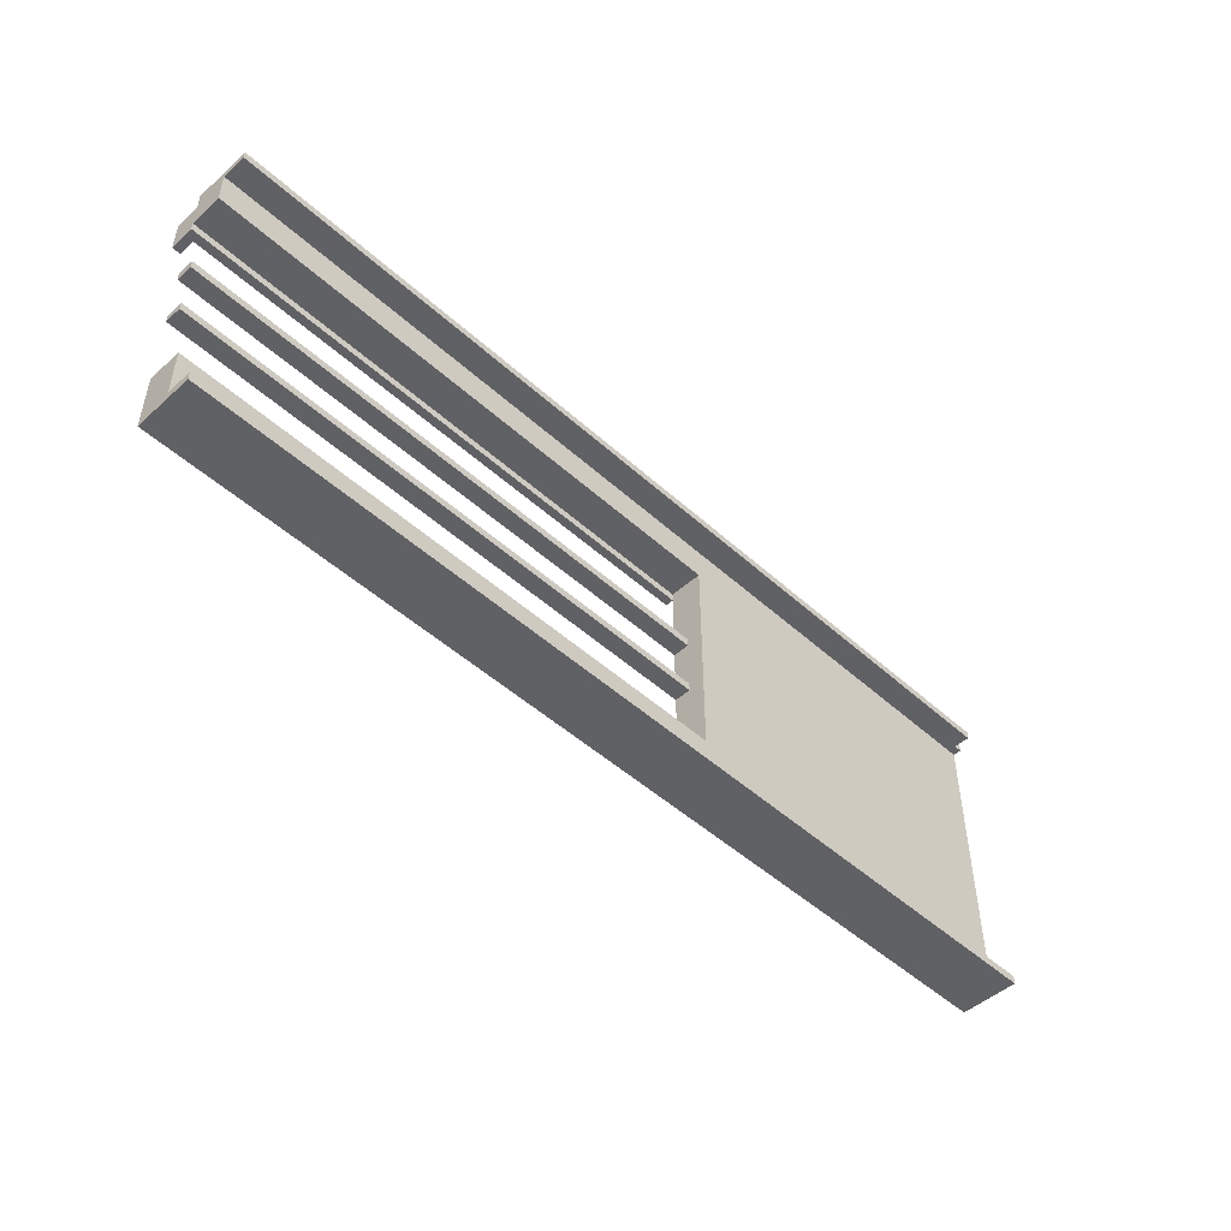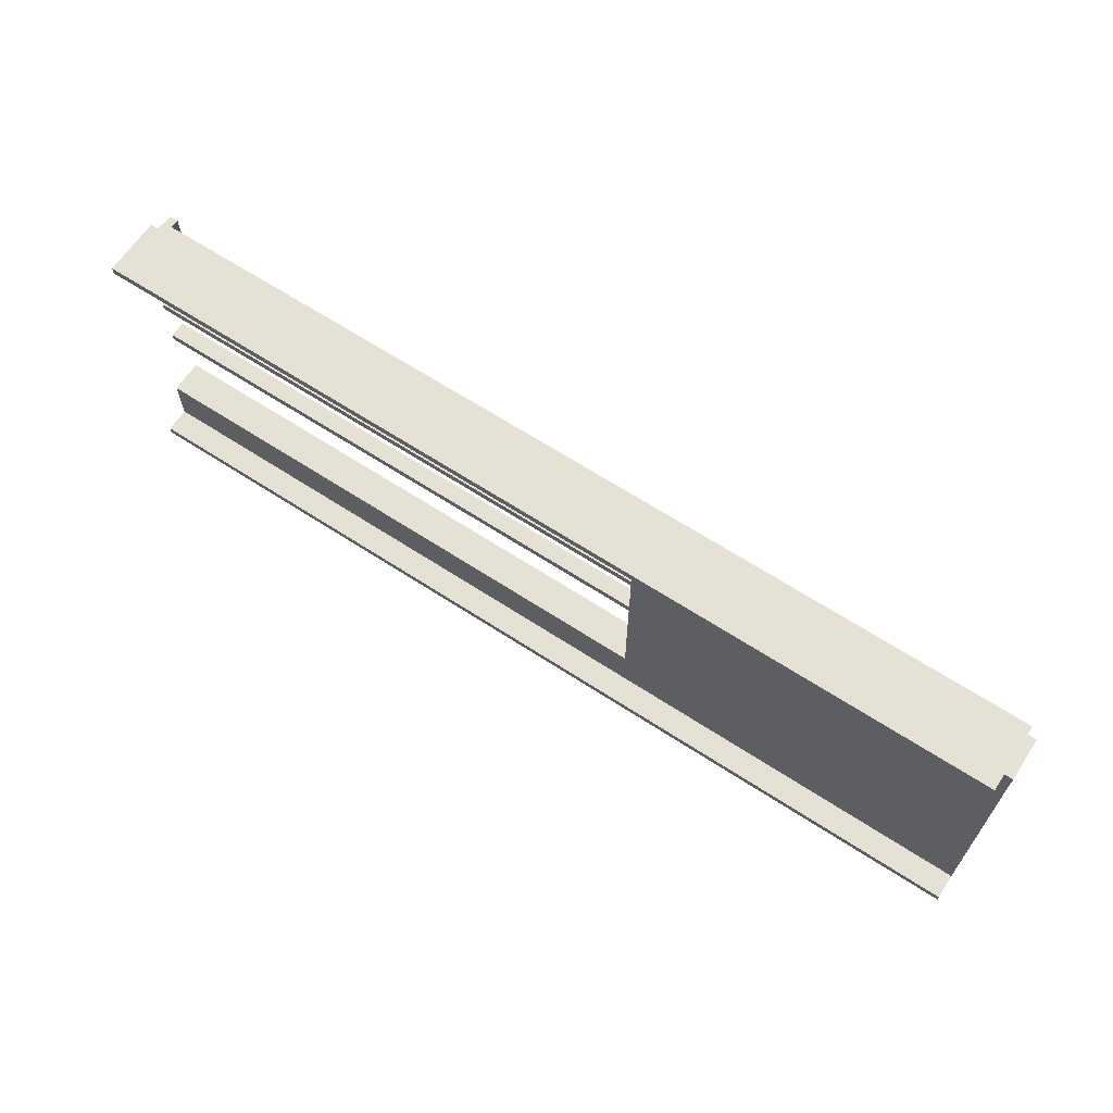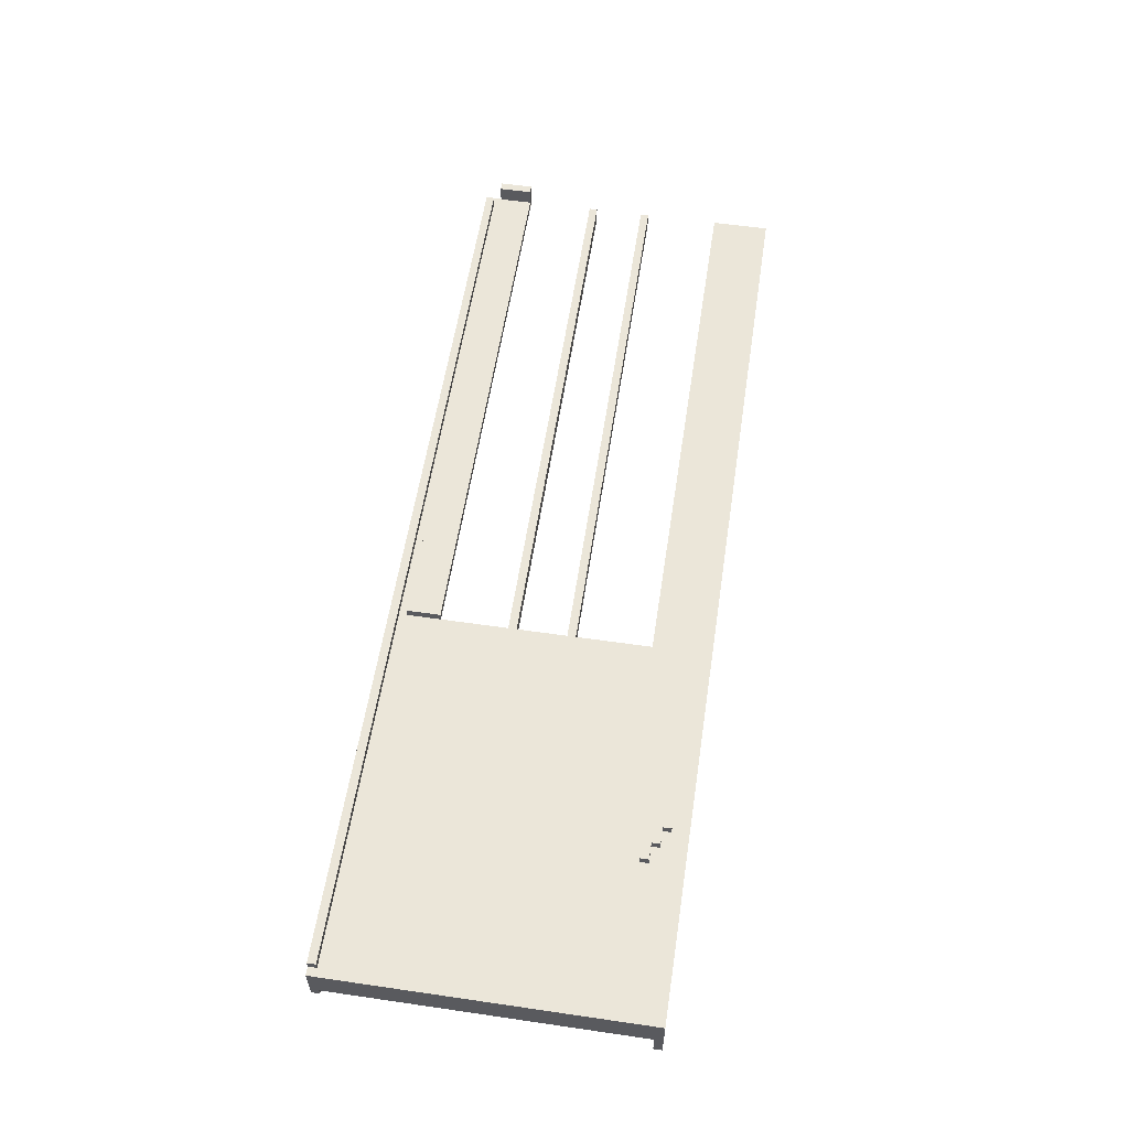
<metadata>
{"format":"obj","ext":"obj","renderer":"f3d","projection":"perspective","resolution":1024,"background":"white","views":[{"elev":-48.7,"azim":134.9,"up":"+Y"},{"elev":64.9,"azim":-146.7,"up":"+Y"},{"elev":57.3,"azim":-81.4,"up":"+Z"}]}
</metadata>
<code>
g map-73
v -56 0 2
v -56 0 1
v -56 0 -5
v -56 1 1
v -56 1 -1
v -56 1 -2
v -56 1 -5
v -56 34 1
v -56 34 -1
v -56 37 2
v -56 37 1
v -56 37 -2
v -56 37 -3
v -56 38 2
v -56 38 -3
v -55 37 3
v -55 37 2
v -55 37 -3
v -55 37 -5
v -55 38 3
v -55 38 2
v -55 38 -3
v -55 38 -5
v -45 32 -0
v -45 32 -1
v -45 33 -0
v -45 33 -1
v -43 32 -0
v -43 32 -1
v -43 33 -0
v -43 33 -1
v -38 4 3
v -38 4 2
v -38 5 3
v -38 5 2
v -36 3 3
v -36 3 2
v -36 4 3
v -36 4 2
v -34 2 3
v -34 2 2
v -34 3 3
v -34 3 2
v -11 32 3
v -11 32 2
v -11 33 3
v -11 33 2
v -11 34 3
v -11 34 2
v -11 35 3
v -11 35 2
v -11 36 3
v -11 36 2
v 55 32 5
v 55 32 3
v 55 33 5
v 55 33 3
v 55 34 5
v 55 34 3
v 55 35 5
v 55 35 3
v 55 36 5
v 55 36 3
v -46 32 -0
v -46 32 -1
v -46 33 -0
v -46 33 -1
v -44 32 -0
v -44 32 -1
v -44 33 -0
v -44 33 -1
v -36 4 3
v -36 4 2
v -36 5 3
v -36 5 2
v -34 3 3
v -34 3 2
v -34 4 3
v -34 4 2
v -33 2 3
v -33 2 2
v -33 3 3
v -33 3 2
v -11 7 2
v -11 7 -1
v -11 7 -2
v -11 16 2
v -11 16 -0
v -11 17 2
v -11 17 -0
v -11 23 2
v -11 23 -0
v -11 24 2
v -11 24 -0
v -11 32 2
v -11 33 2
v -11 33 -1
v -11 33 -2
v 55 37 3
v 55 37 2
v 55 38 3
v 55 38 2
v 56 0 2
v 56 0 1
v 56 0 -5
v 56 1 1
v 56 1 -1
v 56 1 -2
v 56 1 -5
v 56 7 2
v 56 7 -1
v 56 7 -2
v 56 16 2
v 56 16 -0
v 56 17 2
v 56 17 -0
v 56 23 2
v 56 23 -0
v 56 24 2
v 56 24 -0
v 56 32 5
v 56 32 2
v 56 33 5
v 56 33 2
v 56 33 -1
v 56 33 -2
v 56 34 5
v 56 34 2
v 56 34 1
v 56 34 -1
v 56 35 5
v 56 35 2
v 56 36 5
v 56 36 2
v 56 37 2
v 56 37 1
v 56 37 -2
v 56 37 -5
v 56 38 2
v 56 38 -5
v 55 32 5
v 55 33 5
v 55 34 5
v 55 35 5
v 55 36 5
v 56 32 5
v 56 33 5
v 56 34 5
v 56 35 5
v 56 36 5
v -55 37 3
v -55 38 3
v -38 4 3
v -38 5 3
v -36 3 3
v -36 4 3
v -36 5 3
v -34 2 3
v -34 3 3
v -34 4 3
v -33 2 3
v -33 3 3
v -11 32 3
v -11 33 3
v -11 34 3
v -11 35 3
v -11 36 3
v 55 32 3
v 55 33 3
v 55 34 3
v 55 35 3
v 55 36 3
v 55 37 3
v 55 38 3
v -56 0 2
v -56 37 2
v -56 38 2
v -55 37 2
v -55 38 2
v -38 4 2
v -38 5 2
v -36 3 2
v -36 4 2
v -36 5 2
v -34 2 2
v -34 3 2
v -34 4 2
v -33 2 2
v -33 3 2
v -11 7 2
v -11 16 2
v -11 17 2
v -11 23 2
v -11 24 2
v -11 32 2
v -11 33 2
v -11 34 2
v -11 35 2
v -11 36 2
v 55 37 2
v 55 38 2
v 56 0 2
v 56 7 2
v 56 16 2
v 56 17 2
v 56 23 2
v 56 24 2
v 56 36 2
v 56 37 2
v 56 38 2
v -46 32 -1
v -46 33 -1
v -45 32 -1
v -45 33 -1
v -44 32 -1
v -44 33 -1
v -43 32 -1
v -43 33 -1
v -11 32 2
v -11 33 2
v 56 32 2
v 56 33 2
v -46 32 -0
v -46 33 -0
v -45 32 -0
v -45 33 -0
v -44 32 -0
v -44 33 -0
v -43 32 -0
v -43 33 -0
v -11 16 -0
v -11 17 -0
v -11 23 -0
v -11 24 -0
v 56 16 -0
v 56 17 -0
v 56 23 -0
v 56 24 -0
v -56 1 -2
v -56 37 -2
v -55 1 -2
v -54 1 -2
v -49 1 -2
v -48 1 -2
v -43 1 -2
v -42 1 -2
v -37 1 -2
v -36 1 -2
v -31 1 -2
v -30 1 -2
v -25 1 -2
v -24 1 -2
v -19 1 -2
v -18 1 -2
v -13 1 -2
v -12 1 -2
v -11 7 -2
v -11 33 -2
v -7 1 -2
v -6 1 -2
v -1 1 -2
v 0 1 -2
v 5 1 -2
v 6 1 -2
v 11 1 -2
v 12 1 -2
v 17 1 -2
v 18 1 -2
v 23 1 -2
v 24 1 -2
v 29 1 -2
v 30 1 -2
v 35 1 -2
v 36 1 -2
v 41 1 -2
v 42 1 -2
v 47 1 -2
v 48 1 -2
v 53 1 -2
v 54 1 -2
v 56 1 -2
v 56 7 -2
v 56 33 -2
v 56 37 -2
v -56 37 -3
v -56 38 -3
v -55 37 -3
v -55 38 -3
v -56 0 -5
v -56 1 -5
v -55 0 -5
v -55 1 -5
v -55 37 -5
v -55 38 -5
v -54 0 -5
v -54 1 -5
v -49 0 -5
v -49 1 -5
v -48 0 -5
v -48 1 -5
v -43 0 -5
v -43 1 -5
v -42 0 -5
v -42 1 -5
v -37 0 -5
v -37 1 -5
v -36 0 -5
v -36 1 -5
v -31 0 -5
v -31 1 -5
v -30 0 -5
v -30 1 -5
v -25 0 -5
v -25 1 -5
v -24 0 -5
v -24 1 -5
v -19 0 -5
v -19 1 -5
v -18 0 -5
v -18 1 -5
v -13 0 -5
v -13 1 -5
v -12 0 -5
v -12 1 -5
v -7 0 -5
v -7 1 -5
v -6 0 -5
v -6 1 -5
v -1 0 -5
v -1 1 -5
v 0 0 -5
v 0 1 -5
v 5 0 -5
v 5 1 -5
v 6 0 -5
v 6 1 -5
v 11 0 -5
v 11 1 -5
v 12 0 -5
v 12 1 -5
v 17 0 -5
v 17 1 -5
v 18 0 -5
v 18 1 -5
v 23 0 -5
v 23 1 -5
v 24 0 -5
v 24 1 -5
v 29 0 -5
v 29 1 -5
v 30 0 -5
v 30 1 -5
v 35 0 -5
v 35 1 -5
v 36 0 -5
v 36 1 -5
v 41 0 -5
v 41 1 -5
v 42 0 -5
v 42 1 -5
v 47 0 -5
v 47 1 -5
v 48 0 -5
v 48 1 -5
v 53 0 -5
v 53 1 -5
v 54 0 -5
v 54 1 -5
v 56 0 -5
v 56 1 -5
v 56 37 -5
v 56 38 -5
v -56 0 2
v 56 0 2
v -56 0 1
v 56 0 1
v -55 0 -2
v -54 0 -2
v -49 0 -2
v -48 0 -2
v -43 0 -2
v -42 0 -2
v -37 0 -2
v -36 0 -2
v -31 0 -2
v -30 0 -2
v -25 0 -2
v -24 0 -2
v -19 0 -2
v -18 0 -2
v -13 0 -2
v -12 0 -2
v -7 0 -2
v -6 0 -2
v -1 0 -2
v 0 0 -2
v 5 0 -2
v 6 0 -2
v 11 0 -2
v 12 0 -2
v 17 0 -2
v 18 0 -2
v 23 0 -2
v 24 0 -2
v 29 0 -2
v 30 0 -2
v 35 0 -2
v 36 0 -2
v 41 0 -2
v 42 0 -2
v 47 0 -2
v 48 0 -2
v 53 0 -2
v 54 0 -2
v -56 0 -5
v -55 0 -5
v -54 0 -5
v -49 0 -5
v -48 0 -5
v -43 0 -5
v -42 0 -5
v -37 0 -5
v -36 0 -5
v -31 0 -5
v -30 0 -5
v -25 0 -5
v -24 0 -5
v -19 0 -5
v -18 0 -5
v -13 0 -5
v -12 0 -5
v -7 0 -5
v -6 0 -5
v -1 0 -5
v 0 0 -5
v 5 0 -5
v 6 0 -5
v 11 0 -5
v 12 0 -5
v 17 0 -5
v 18 0 -5
v 23 0 -5
v 24 0 -5
v 29 0 -5
v 30 0 -5
v 35 0 -5
v 36 0 -5
v 41 0 -5
v 42 0 -5
v 47 0 -5
v 48 0 -5
v 53 0 -5
v 54 0 -5
v 56 0 -5
v -34 2 3
v -33 2 3
v -34 2 2
v -33 2 2
v -36 3 3
v -34 3 3
v -36 3 2
v -34 3 2
v -38 4 3
v -36 4 3
v -38 4 2
v -36 4 2
v -11 16 2
v 56 16 2
v -11 16 -0
v 56 16 -0
v -11 23 2
v 56 23 2
v -11 23 -0
v 56 23 -0
v 55 32 5
v 56 32 5
v -11 32 3
v 55 32 3
v -11 32 2
v 56 32 2
v -11 33 2
v 56 33 2
v -46 33 -0
v -45 33 -0
v -44 33 -0
v -43 33 -0
v -46 33 -1
v -45 33 -1
v -44 33 -1
v -43 33 -1
v -11 33 -1
v 56 33 -1
v -11 33 -2
v 56 33 -2
v -55 37 3
v 55 37 3
v -55 37 2
v 55 37 2
v -56 37 -2
v 56 37 -2
v -56 37 -3
v -55 37 -3
v -55 37 -5
v 56 37 -5
v -56 1 -2
v -55 1 -2
v -54 1 -2
v -49 1 -2
v -48 1 -2
v -43 1 -2
v -42 1 -2
v -37 1 -2
v -36 1 -2
v -31 1 -2
v -30 1 -2
v -25 1 -2
v -24 1 -2
v -19 1 -2
v -18 1 -2
v -13 1 -2
v -12 1 -2
v -7 1 -2
v -6 1 -2
v -1 1 -2
v 0 1 -2
v 5 1 -2
v 6 1 -2
v 11 1 -2
v 12 1 -2
v 17 1 -2
v 18 1 -2
v 23 1 -2
v 24 1 -2
v 29 1 -2
v 30 1 -2
v 35 1 -2
v 36 1 -2
v 41 1 -2
v 42 1 -2
v 47 1 -2
v 48 1 -2
v 53 1 -2
v 54 1 -2
v 56 1 -2
v -56 1 -5
v -55 1 -5
v -54 1 -5
v -49 1 -5
v -48 1 -5
v -43 1 -5
v -42 1 -5
v -37 1 -5
v -36 1 -5
v -31 1 -5
v -30 1 -5
v -25 1 -5
v -24 1 -5
v -19 1 -5
v -18 1 -5
v -13 1 -5
v -12 1 -5
v -7 1 -5
v -6 1 -5
v -1 1 -5
v 0 1 -5
v 5 1 -5
v 6 1 -5
v 11 1 -5
v 12 1 -5
v 17 1 -5
v 18 1 -5
v 23 1 -5
v 24 1 -5
v 29 1 -5
v 30 1 -5
v 35 1 -5
v 36 1 -5
v 41 1 -5
v 42 1 -5
v 47 1 -5
v 48 1 -5
v 53 1 -5
v 54 1 -5
v 56 1 -5
v -34 3 3
v -33 3 3
v -34 3 2
v -33 3 2
v -36 4 3
v -34 4 3
v -36 4 2
v -34 4 2
v -38 5 3
v -36 5 3
v -38 5 2
v -36 5 2
v -11 7 2
v 56 7 2
v -11 7 -1
v 56 7 -1
v -11 7 -2
v 56 7 -2
v -11 17 2
v 56 17 2
v -11 17 -0
v 56 17 -0
v -11 24 2
v 56 24 2
v -11 24 -0
v 56 24 -0
v -46 32 -0
v -45 32 -0
v -44 32 -0
v -43 32 -0
v -46 32 -1
v -45 32 -1
v -44 32 -1
v -43 32 -1
v 55 36 5
v 56 36 5
v -11 36 3
v 55 36 3
v -11 36 2
v 56 36 2
v -55 38 3
v 55 38 3
v -56 38 2
v -55 38 2
v 55 38 2
v 56 38 2
v -56 38 -3
v -55 38 -3
v -55 38 -5
v 56 38 -5
f 4 2 1
f 4 3 2
f 5 3 4
f 6 3 5
f 7 3 6
f 8 4 1
f 8 5 4
f 9 6 5
f 9 5 8
f 10 8 1
f 11 9 8
f 11 8 10
f 12 6 9
f 12 9 11
f 14 11 10
f 14 13 12
f 14 12 11
f 15 13 14
f 20 17 16
f 21 17 20
f 22 19 18
f 23 19 22
f 26 25 24
f 27 25 26
f 30 29 28
f 31 29 30
f 34 33 32
f 35 33 34
f 38 37 36
f 39 37 38
f 42 41 40
f 43 41 42
f 46 45 44
f 47 45 46
f 48 47 46
f 49 47 48
f 50 49 48
f 51 49 50
f 52 51 50
f 53 51 52
f 56 55 54
f 57 55 56
f 58 57 56
f 59 57 58
f 60 59 58
f 61 59 60
f 62 61 60
f 63 61 62
f 64 65 66
f 66 65 67
f 68 69 70
f 70 69 71
f 72 73 74
f 74 73 75
f 76 77 78
f 78 77 79
f 80 81 82
f 82 81 83
f 84 85 87
f 87 85 88
f 88 85 90
f 89 90 91
f 90 85 92
f 91 90 92
f 92 85 94
f 93 94 95
f 95 94 96
f 85 86 97
f 96 94 97
f 94 85 97
f 97 86 98
f 99 100 101
f 101 100 102
f 103 104 106
f 104 105 106
f 106 105 107
f 107 105 108
f 108 105 109
f 103 106 110
f 106 107 110
f 107 108 111
f 110 107 111
f 111 108 112
f 113 114 115
f 115 114 116
f 117 118 119
f 119 118 120
f 121 122 123
f 123 122 124
f 123 124 127
f 124 125 128
f 127 124 128
f 128 125 129
f 125 126 130
f 129 125 130
f 127 128 131
f 128 129 132
f 131 128 132
f 131 132 133
f 132 129 134
f 133 132 134
f 134 129 135
f 129 130 136
f 135 129 136
f 130 126 137
f 136 130 137
f 136 137 139
f 137 138 139
f 135 136 139
f 139 138 140
f 146 142 141
f 147 143 142
f 147 142 146
f 148 144 143
f 148 143 147
f 149 145 144
f 149 144 148
f 150 145 149
f 156 154 153
f 157 154 156
f 159 156 155
f 160 156 159
f 161 159 158
f 162 159 161
f 168 164 163
f 169 165 164
f 169 164 168
f 170 166 165
f 170 165 169
f 171 167 166
f 171 166 170
f 172 167 171
f 173 152 151
f 174 152 173
f 178 176 175
f 178 177 176
f 179 177 178
f 180 178 175
f 181 178 180
f 182 180 175
f 183 180 182
f 184 178 181
f 185 182 175
f 186 182 185
f 187 184 183
f 188 185 175
f 189 187 186
f 190 178 184
f 190 189 188
f 190 187 189
f 190 184 187
f 191 178 190
f 192 178 191
f 193 178 192
f 194 178 193
f 195 178 194
f 196 178 195
f 197 178 196
f 198 178 197
f 199 178 198
f 200 178 199
f 202 188 175
f 202 190 188
f 203 190 202
f 204 192 191
f 205 192 204
f 206 194 193
f 207 194 206
f 208 200 199
f 209 201 200
f 209 200 208
f 210 201 209
f 213 212 211
f 214 212 213
f 217 216 215
f 218 216 217
f 219 220 221
f 221 220 222
f 223 224 225
f 225 224 226
f 227 228 229
f 229 228 230
f 231 232 235
f 235 232 236
f 233 234 237
f 237 234 238
f 239 240 241
f 241 240 242
f 242 240 243
f 243 240 244
f 244 240 245
f 245 240 246
f 246 240 247
f 247 240 248
f 248 240 249
f 249 240 250
f 250 240 251
f 251 240 252
f 252 240 253
f 253 240 254
f 254 240 255
f 255 240 256
f 256 240 257
f 257 240 258
f 256 257 259
f 259 257 260
f 260 257 261
f 261 257 262
f 262 257 263
f 263 257 264
f 264 257 265
f 265 257 266
f 266 257 267
f 267 257 268
f 268 257 269
f 269 257 270
f 270 257 271
f 271 257 272
f 272 257 273
f 273 257 274
f 274 257 275
f 275 257 276
f 276 257 277
f 277 257 278
f 278 257 279
f 279 257 280
f 280 257 281
f 281 257 282
f 258 240 283
f 283 240 284
f 285 286 287
f 287 286 288
f 289 290 291
f 291 290 292
f 291 292 295
f 295 292 296
f 295 296 297
f 297 296 298
f 297 298 299
f 299 298 300
f 299 300 301
f 301 300 302
f 301 302 303
f 303 302 304
f 303 304 305
f 305 304 306
f 305 306 307
f 307 306 308
f 307 308 309
f 309 308 310
f 309 310 311
f 311 310 312
f 311 312 313
f 313 312 314
f 313 314 315
f 315 314 316
f 315 316 317
f 317 316 318
f 317 318 319
f 319 318 320
f 319 320 321
f 321 320 322
f 321 322 323
f 323 322 324
f 323 324 325
f 325 324 326
f 325 326 327
f 327 326 328
f 327 328 329
f 329 328 330
f 329 330 331
f 331 330 332
f 331 332 333
f 333 332 334
f 333 334 335
f 335 334 336
f 335 336 337
f 337 336 338
f 337 338 339
f 339 338 340
f 339 340 341
f 341 340 342
f 341 342 343
f 343 342 344
f 343 344 345
f 345 344 346
f 345 346 347
f 347 346 348
f 347 348 349
f 349 348 350
f 349 350 351
f 351 350 352
f 351 352 353
f 353 352 354
f 353 354 355
f 355 354 356
f 355 356 357
f 357 356 358
f 357 358 359
f 359 358 360
f 359 360 361
f 361 360 362
f 361 362 363
f 363 362 364
f 363 364 365
f 365 364 366
f 365 366 367
f 367 366 368
f 367 368 369
f 369 368 370
f 293 294 371
f 371 294 372
f 375 374 373
f 376 374 375
f 377 376 375
f 378 376 377
f 379 376 378
f 380 376 379
f 381 376 380
f 382 376 381
f 383 376 382
f 384 376 383
f 385 376 384
f 386 376 385
f 387 376 386
f 388 376 387
f 389 376 388
f 390 376 389
f 391 376 390
f 392 376 391
f 393 376 392
f 394 376 393
f 395 376 394
f 396 376 395
f 397 376 396
f 398 376 397
f 399 376 398
f 400 376 399
f 401 376 400
f 402 376 401
f 403 376 402
f 404 376 403
f 405 376 404
f 406 376 405
f 407 376 406
f 408 376 407
f 409 376 408
f 410 376 409
f 411 376 410
f 412 376 411
f 413 376 412
f 414 376 413
f 415 377 375
f 416 378 377
f 416 377 415
f 417 379 378
f 417 378 416
f 418 380 379
f 418 379 417
f 419 381 380
f 419 380 418
f 420 382 381
f 420 381 419
f 421 383 382
f 421 382 420
f 422 384 383
f 422 383 421
f 423 385 384
f 423 384 422
f 424 386 385
f 424 385 423
f 425 387 386
f 425 386 424
f 426 388 387
f 426 387 425
f 427 389 388
f 427 388 426
f 428 390 389
f 428 389 427
f 429 391 390
f 429 390 428
f 430 392 391
f 430 391 429
f 431 393 392
f 431 392 430
f 432 394 393
f 432 393 431
f 433 395 394
f 433 394 432
f 434 396 395
f 434 395 433
f 435 397 396
f 435 396 434
f 436 398 397
f 436 397 435
f 437 399 398
f 437 398 436
f 438 400 399
f 438 399 437
f 439 401 400
f 439 400 438
f 440 402 401
f 440 401 439
f 441 403 402
f 441 402 440
f 442 404 403
f 442 403 441
f 443 405 404
f 443 404 442
f 444 406 405
f 444 405 443
f 445 407 406
f 445 406 444
f 446 408 407
f 446 407 445
f 447 409 408
f 447 408 446
f 448 410 409
f 448 409 447
f 449 411 410
f 449 410 448
f 450 412 411
f 450 411 449
f 451 413 412
f 451 412 450
f 452 414 413
f 452 413 451
f 453 376 414
f 453 414 452
f 454 376 453
f 457 456 455
f 458 456 457
f 461 460 459
f 462 460 461
f 465 464 463
f 466 464 465
f 469 468 467
f 470 468 469
f 473 472 471
f 474 472 473
f 478 476 475
f 479 478 477
f 480 476 478
f 480 478 479
f 487 484 483
f 488 484 487
f 489 486 485
f 490 486 489
f 491 482 481
f 492 482 491
f 493 492 491
f 494 492 493
f 497 496 495
f 498 496 497
f 501 500 499
f 502 500 501
f 503 500 502
f 504 500 503
f 505 506 545
f 506 507 546
f 545 506 546
f 507 508 547
f 546 507 547
f 508 509 548
f 547 508 548
f 509 510 549
f 548 509 549
f 510 511 550
f 549 510 550
f 511 512 551
f 550 511 551
f 512 513 552
f 551 512 552
f 513 514 553
f 552 513 553
f 514 515 554
f 553 514 554
f 515 516 555
f 554 515 555
f 516 517 556
f 555 516 556
f 517 518 557
f 556 517 557
f 518 519 558
f 557 518 558
f 519 520 559
f 558 519 559
f 520 521 560
f 559 520 560
f 521 522 561
f 560 521 561
f 522 523 562
f 561 522 562
f 523 524 563
f 562 523 563
f 524 525 564
f 563 524 564
f 525 526 565
f 564 525 565
f 526 527 566
f 565 526 566
f 527 528 567
f 566 527 567
f 528 529 568
f 567 528 568
f 529 530 569
f 568 529 569
f 530 531 570
f 569 530 570
f 531 532 571
f 570 531 571
f 532 533 572
f 571 532 572
f 533 534 573
f 572 533 573
f 534 535 574
f 573 534 574
f 535 536 575
f 574 535 575
f 536 537 576
f 575 536 576
f 537 538 577
f 576 537 577
f 538 539 578
f 577 538 578
f 539 540 579
f 578 539 579
f 540 541 580
f 579 540 580
f 541 542 581
f 580 541 581
f 542 543 582
f 581 542 582
f 543 544 583
f 582 543 583
f 583 544 584
f 585 586 587
f 587 586 588
f 589 590 591
f 591 590 592
f 593 594 595
f 595 594 596
f 597 598 599
f 599 598 600
f 599 600 601
f 601 600 602
f 603 604 605
f 605 604 606
f 607 608 609
f 609 608 610
f 611 612 615
f 615 612 616
f 613 614 617
f 617 614 618
f 619 620 622
f 621 622 623
f 622 620 624
f 623 622 624
f 625 626 628
f 628 626 629
f 627 628 631
f 629 630 631
f 628 629 631
f 631 630 632
f 632 630 633
f 633 630 634

</code>
